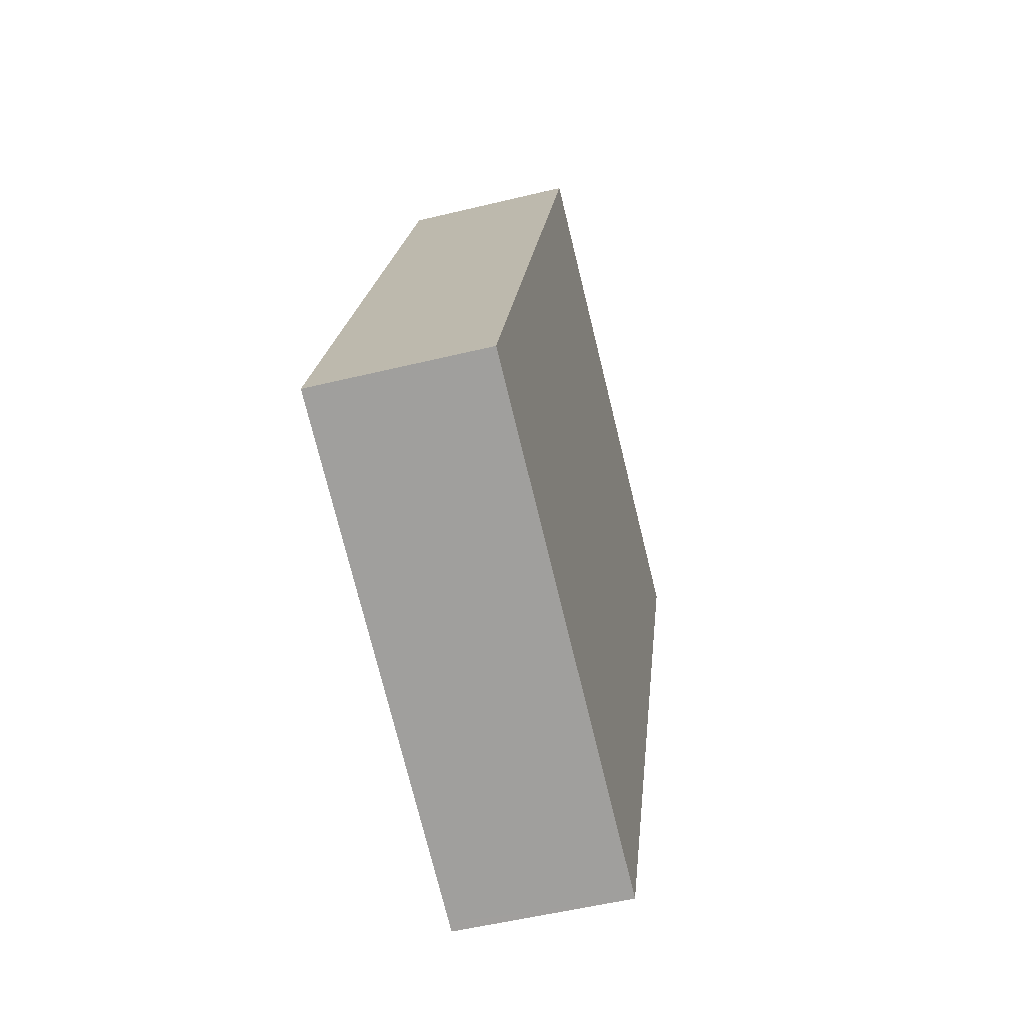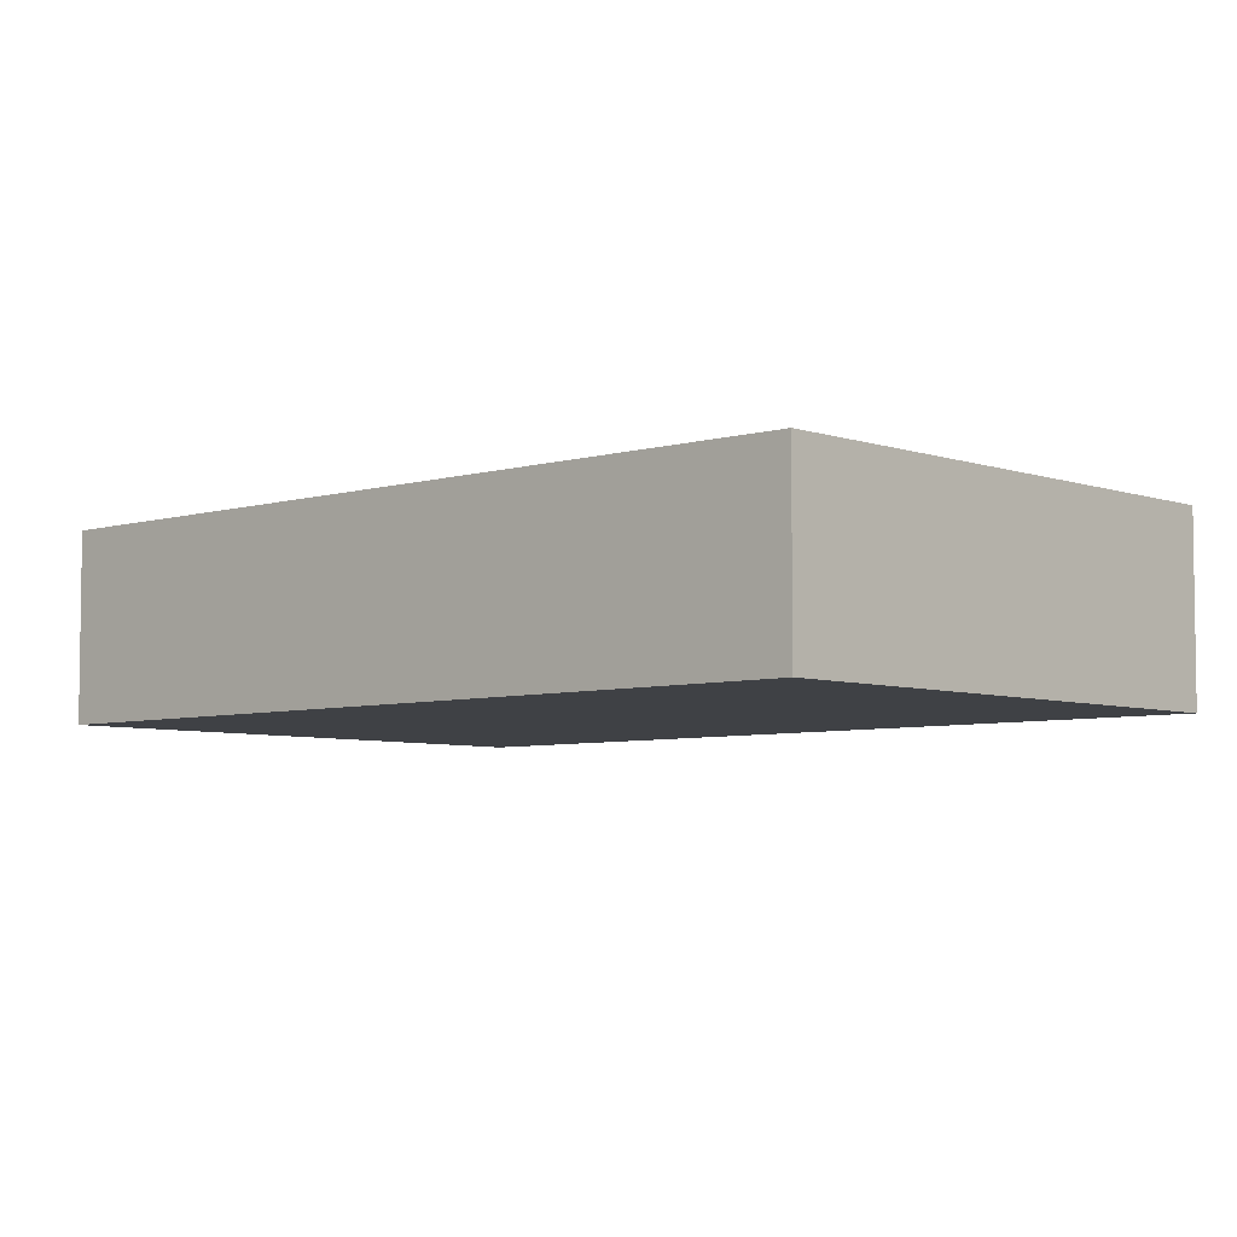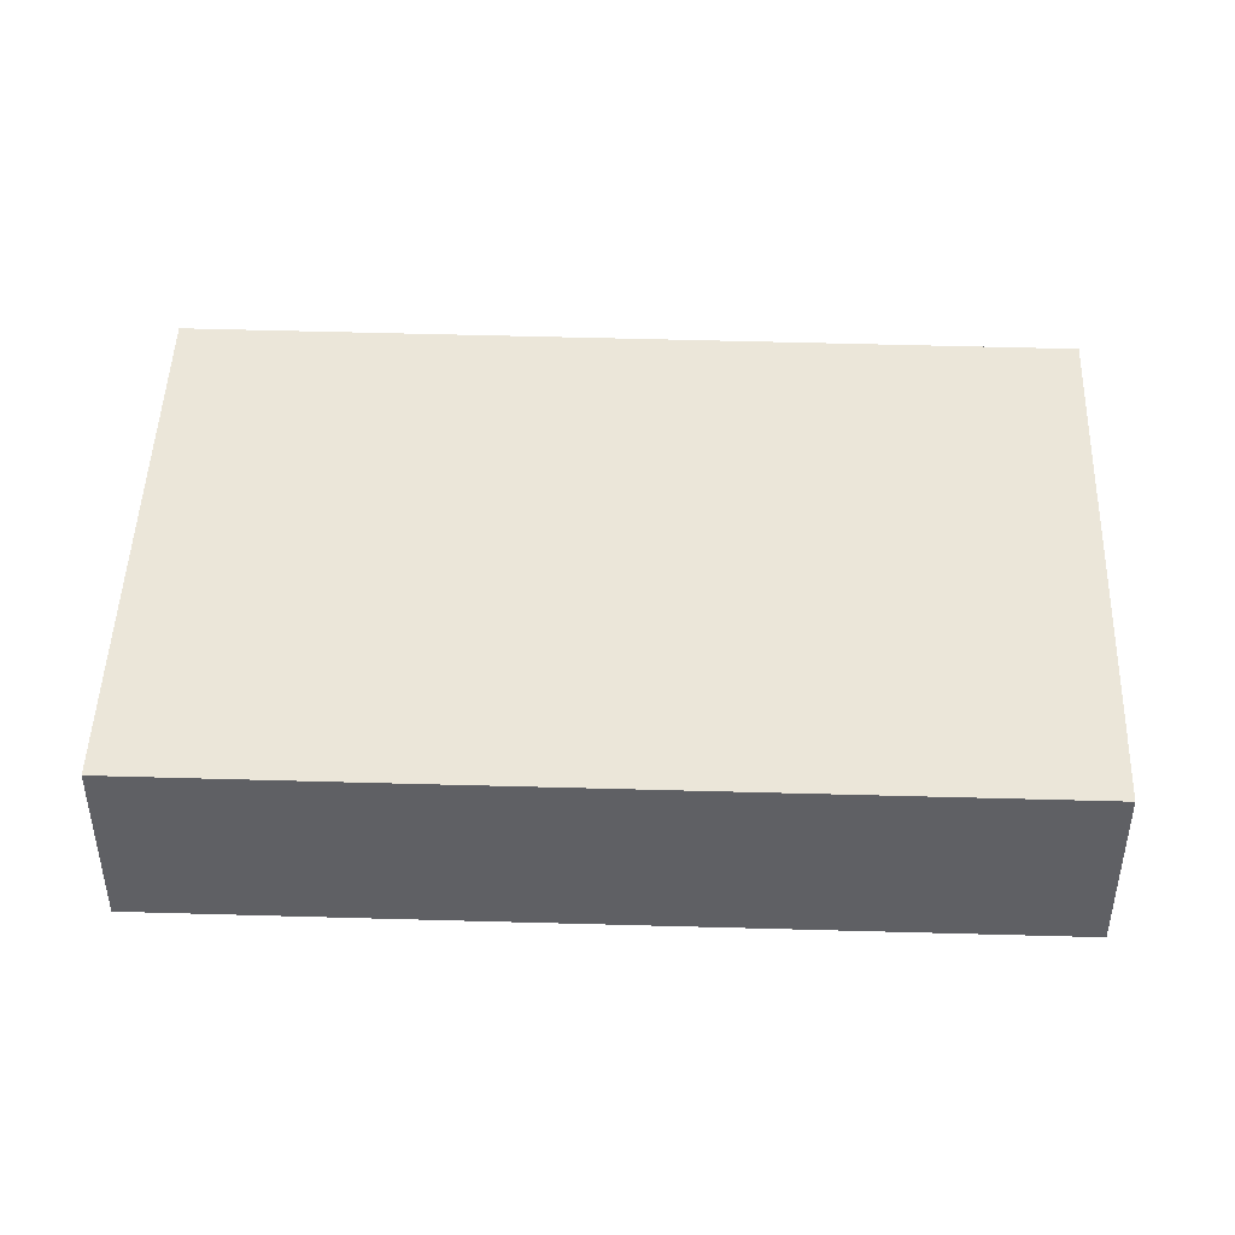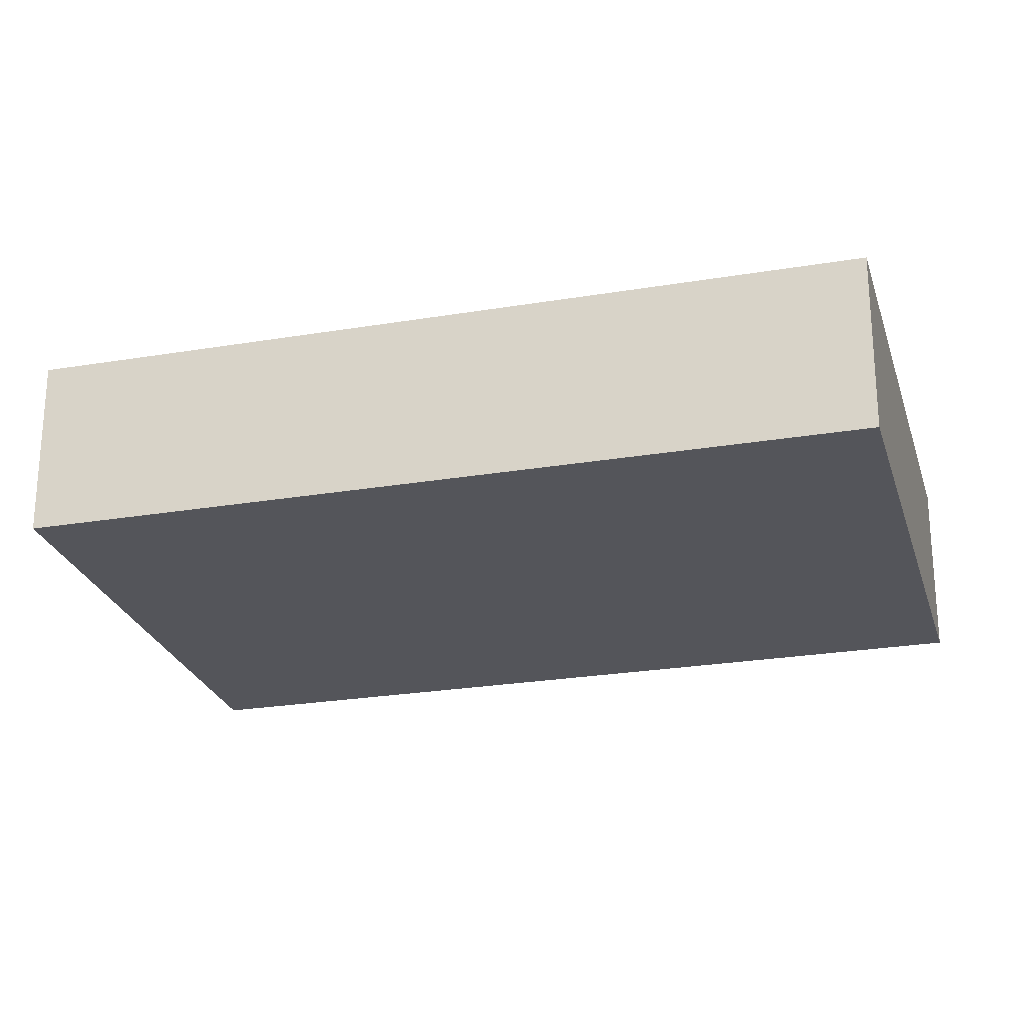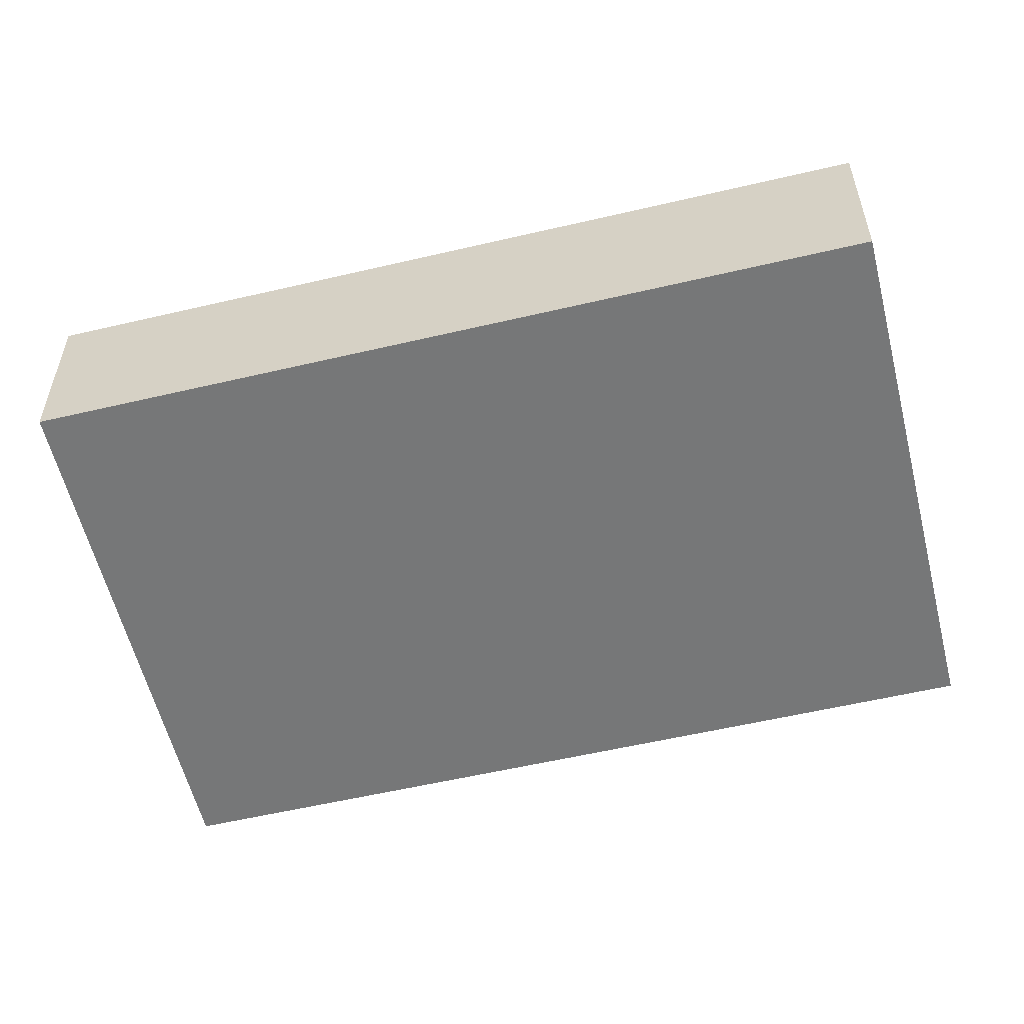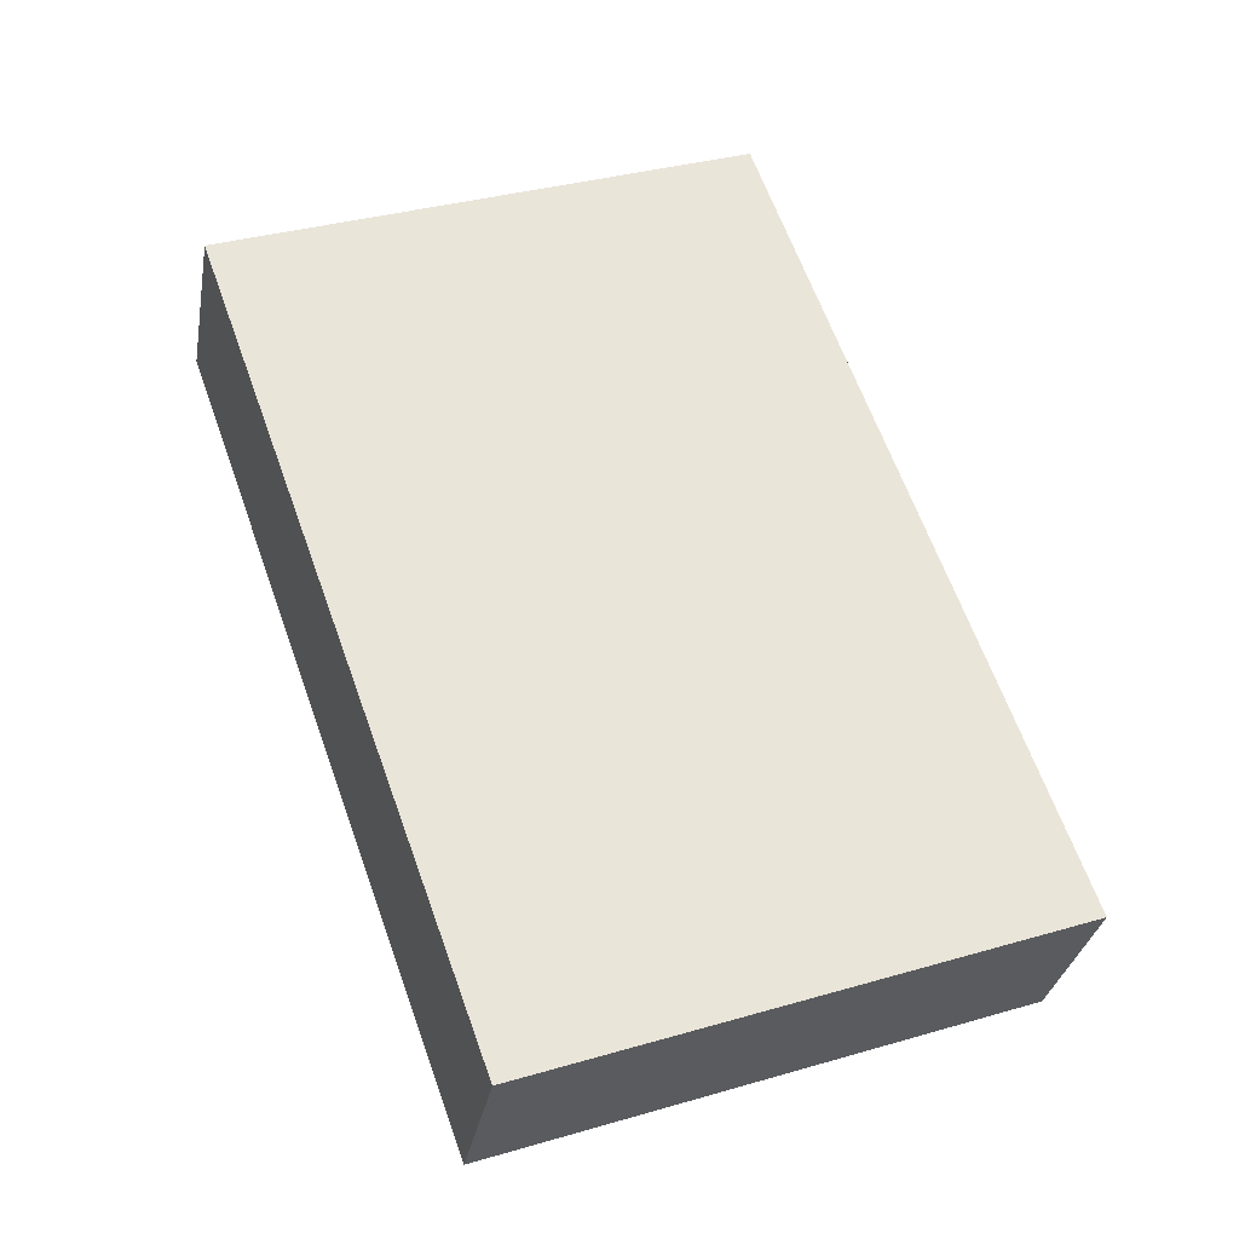
<metadata>
{"format":"obj","ext":"obj","renderer":"f3d","projection":"perspective","resolution":1024,"background":"white","views":[{"elev":-53.2,"azim":-75.4,"up":"+Z"},{"elev":-5.6,"azim":152.4,"up":"+Y"},{"elev":46.7,"azim":-68.3,"up":"+Y"},{"elev":-25.0,"azim":125.0,"up":"+Y"},{"elev":-57.0,"azim":123.5,"up":"+Y"},{"elev":-31.2,"azim":170.1,"up":"+Z"}]}
</metadata>
<code>
v  23.38 9.074 36.88
v  4.065 9.074 11.29
v  14.47 9.074 40.09
v  40.4 9.074 30.71
v  26.05 9.074 -9.344
v  25.58 9.074 -9.175
v  0 9.074 5.556e-16
v  14.47 -2.455e-15 40.09
v  23.38 -2.258e-15 36.88
v  40.4 -1.88e-15 30.71
v  26.05 5.722e-16 -9.344
v  0 0 0
v  25.58 5.618e-16 -9.175
v  4.065 -6.911e-16 11.29
g defaultobject
f 1 2 3
f 2 1 4
f 2 4 5
f 2 5 6
f 2 6 7
f 8 1 3
f 1 8 9
f 1 9 4
f 4 9 10
f 10 5 4
f 5 10 11
f 11 6 5
f 6 11 7
f 7 11 12
f 12 11 13
f 2 8 3
f 8 2 14
f 14 2 7
f 14 7 12
f 8 10 9
f 10 8 14
f 10 14 11
f 11 14 13
f 13 14 12

</code>
